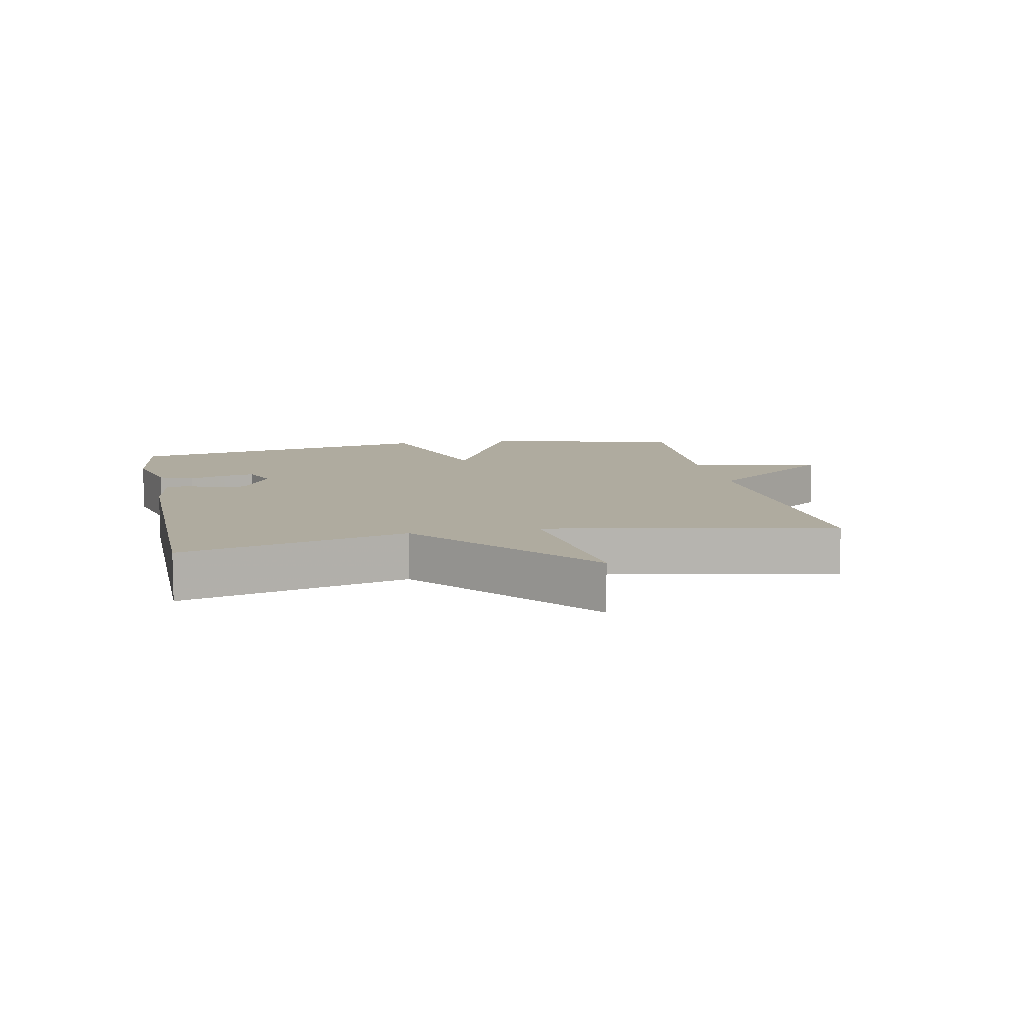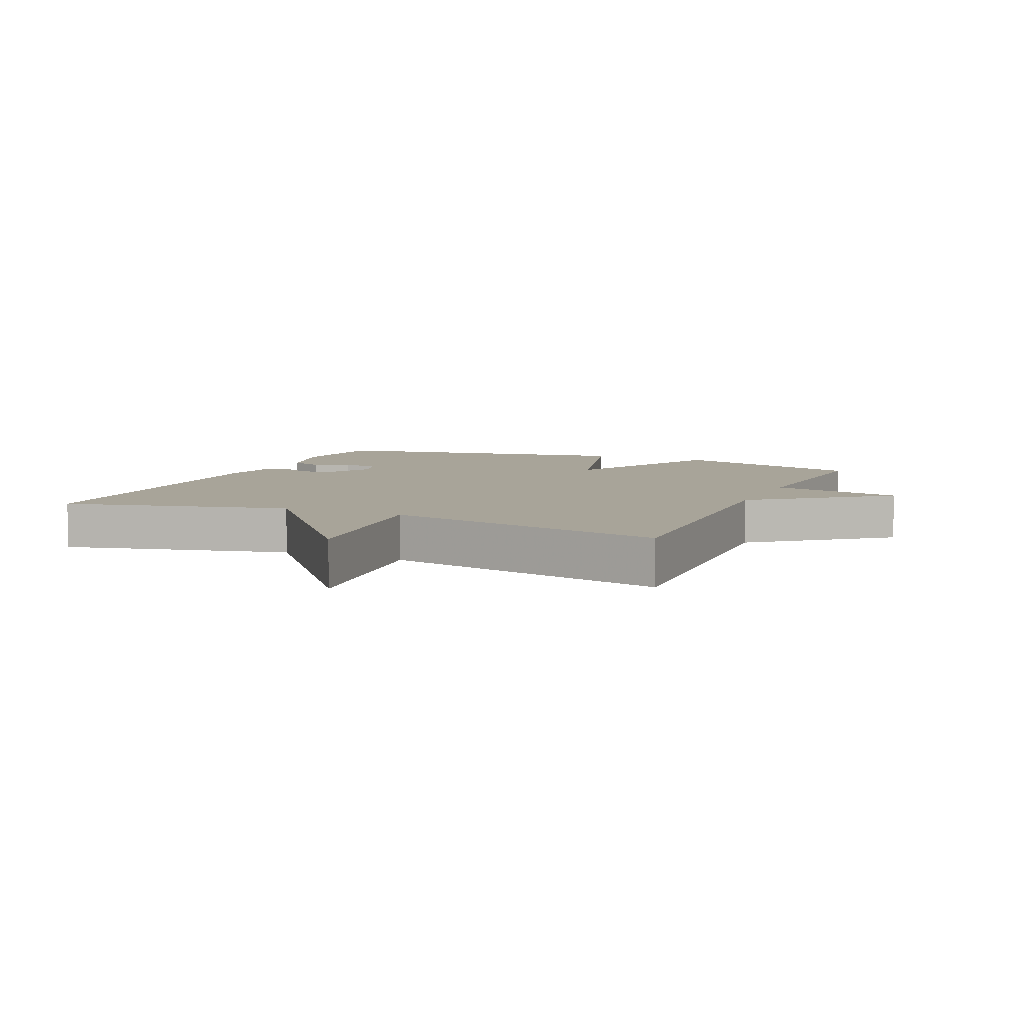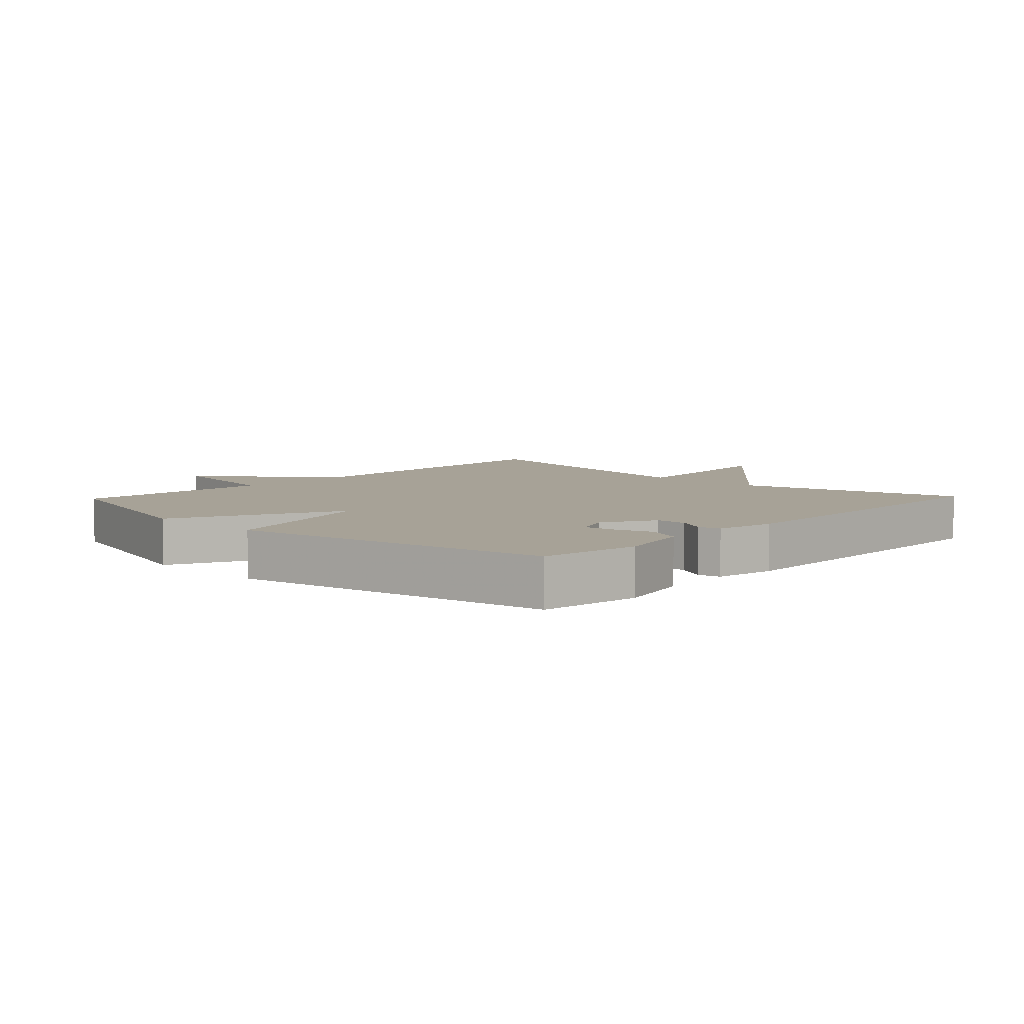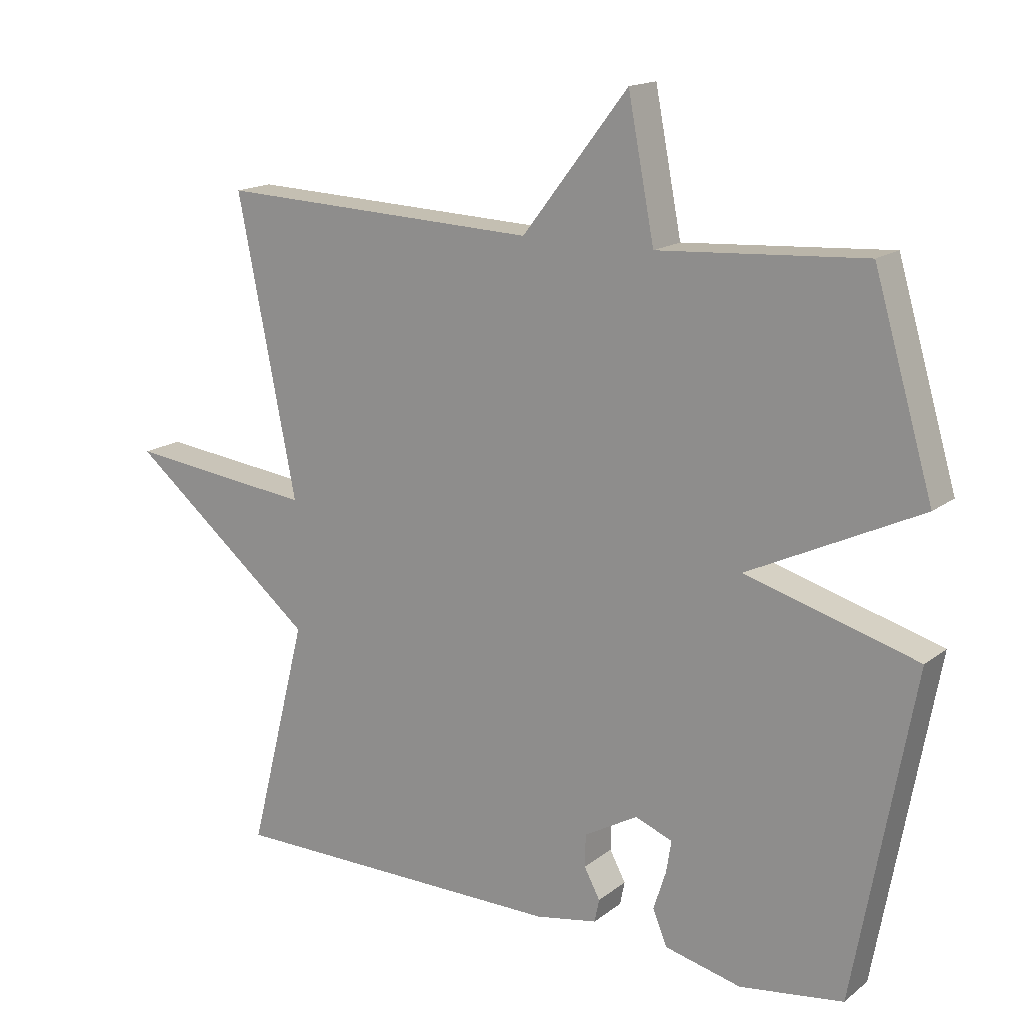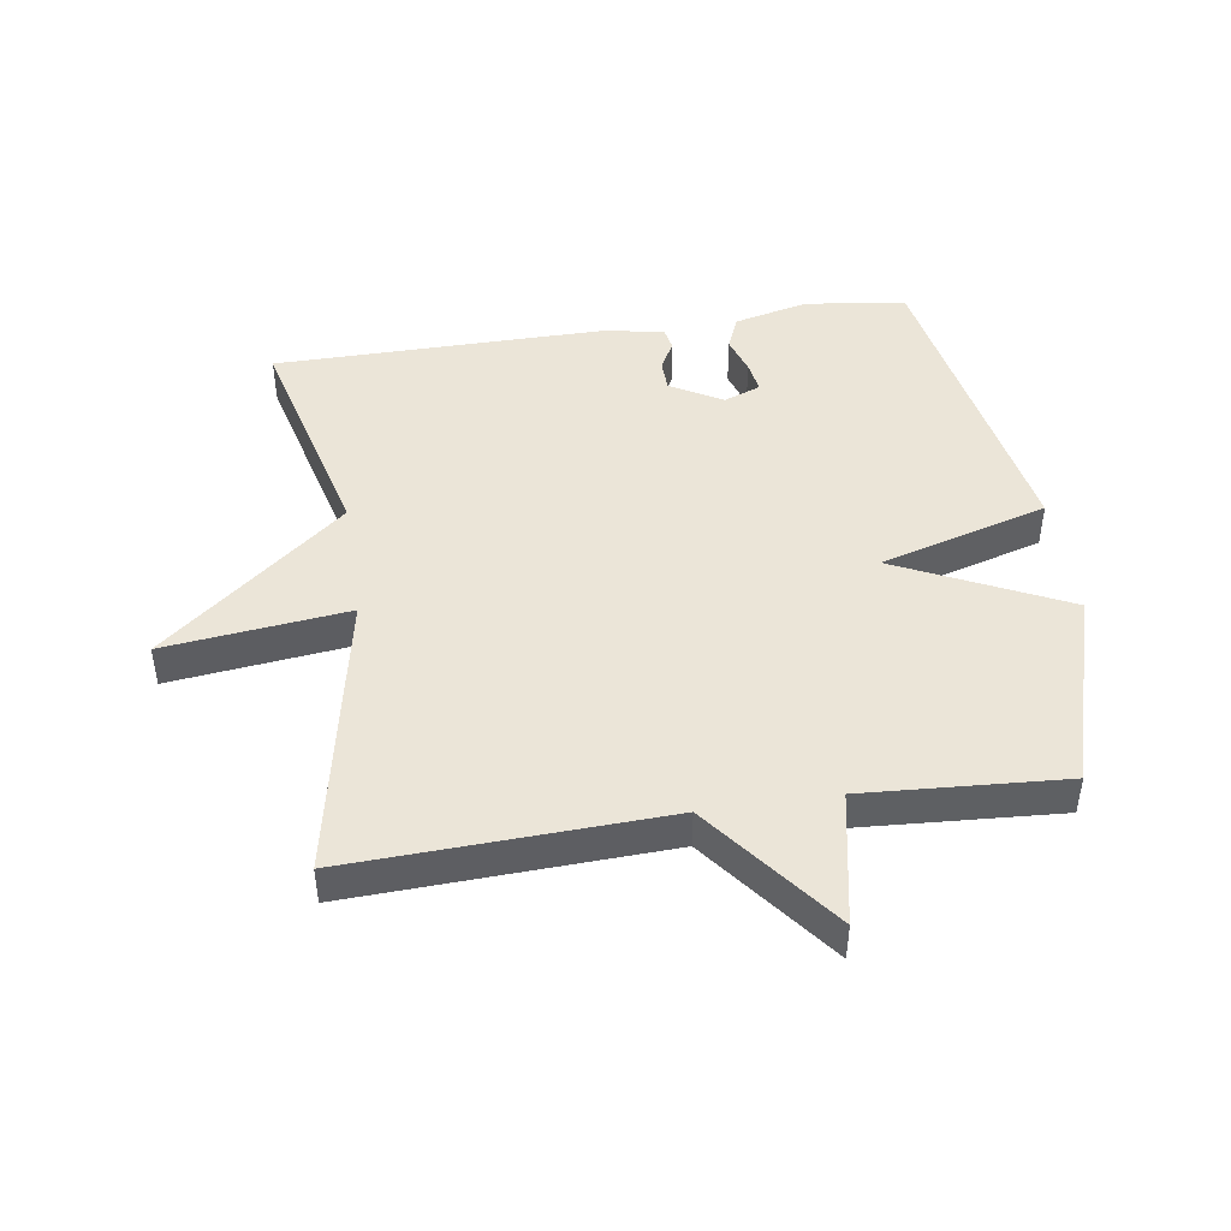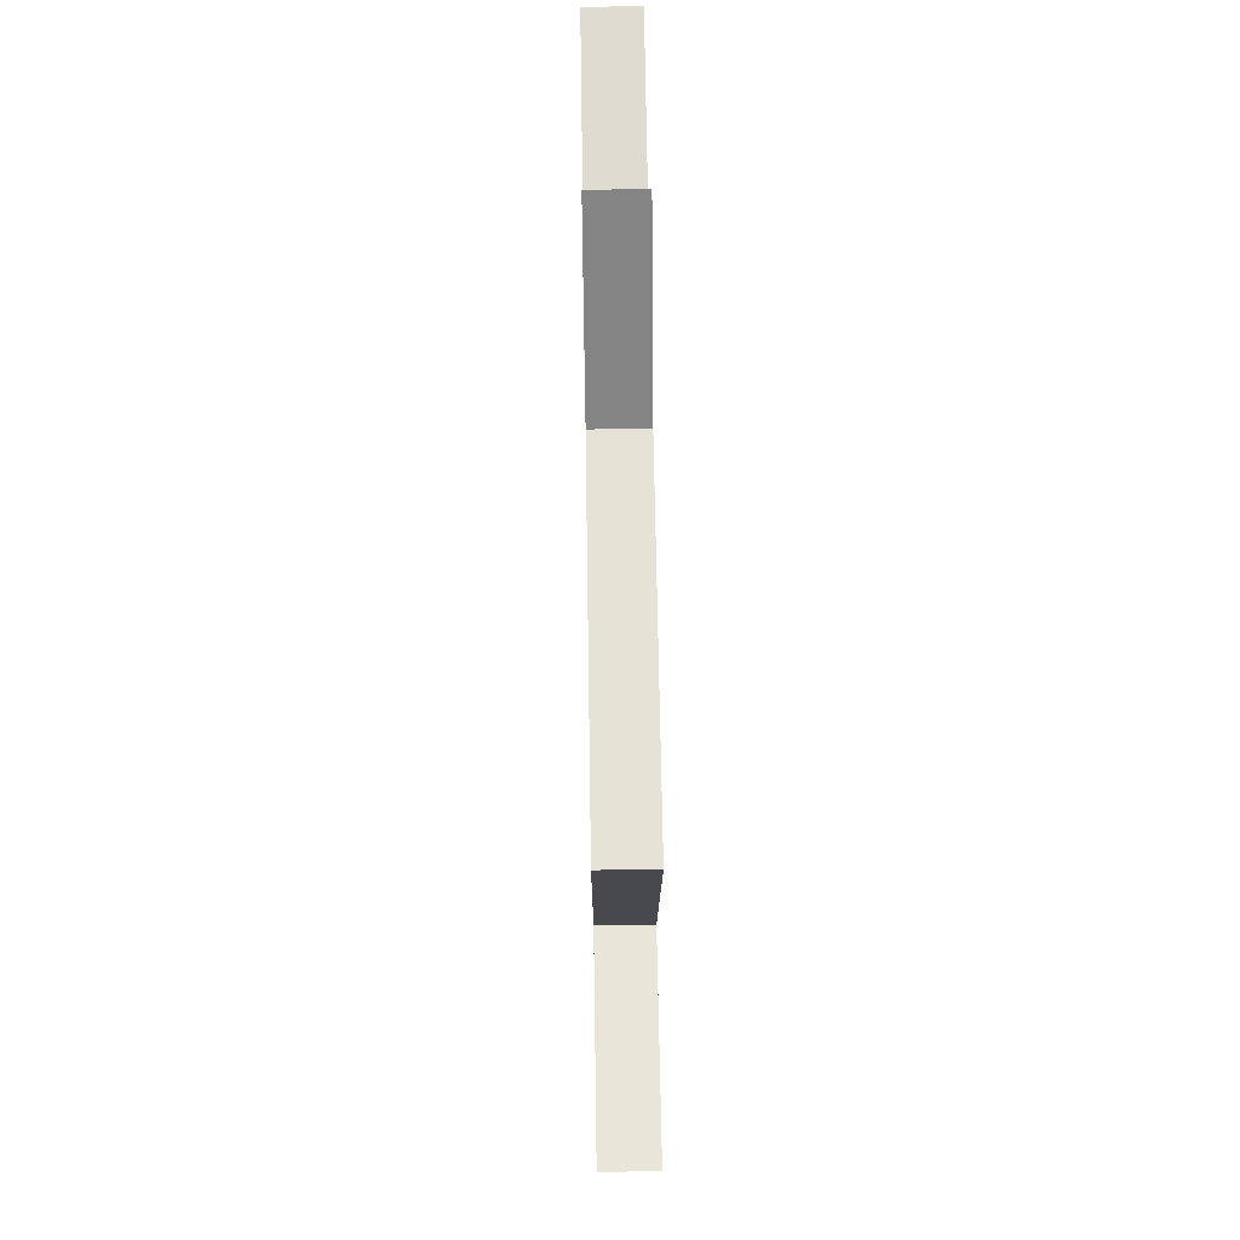
<metadata>
{"format":"obj","ext":"obj","renderer":"f3d","projection":"perspective","resolution":1024,"background":"white","views":[{"elev":9.6,"azim":-101.5,"up":"+Y"},{"elev":7.1,"azim":-66.2,"up":"+Y"},{"elev":6.6,"azim":133.5,"up":"+Y"},{"elev":16.1,"azim":33.4,"up":"+Z"},{"elev":45.7,"azim":-8.6,"up":"+Y"},{"elev":66.2,"azim":-90.9,"up":"+Z"}]}
</metadata>
<code>
v -0.5 0.07 -0.5
v -0.411 0.07 -0.148
v -0.696 0.07 0.085
v -0.411 0.07 0.052
v -0.5 0.07 0.5
v -0.012 0.07 0.48
v 0.148 0.07 0.687
v 0.188 0.07 0.48
v 0.5 0.07 0.5
v 0.59 0.07 0.194
v 0.329 0.07 0.069
v 0.59 0.07 -0.006
v 0.5 0.07 -0.5
v 0.343 0.07 -0.522
v 0.227 0.07 -0.494
v 0.205 0.07 -0.441
v 0.224 0.07 -0.382
v 0.232 0.07 -0.333
v 0.175 0.07 -0.311
v 0.094 0.07 -0.357
v 0.093 0.07 -0.406
v 0.117 0.07 -0.451
v 0.11 0.07 -0.486
v 0.016 0.07 -0.503
v -0.5 0 -0.5
v -0.411 0 -0.148
v -0.696 0 0.085
v -0.411 0 0.052
v -0.5 0 0.5
v -0.012 0 0.48
v 0.148 0 0.687
v 0.188 0 0.48
v 0.5 0 0.5
v 0.59 0 0.194
v 0.329 0 0.069
v 0.59 0 -0.006
v 0.5 0 -0.5
v 0.343 0 -0.522
v 0.227 0 -0.494
v 0.205 0 -0.441
v 0.224 0 -0.382
v 0.232 0 -0.333
v 0.175 0 -0.311
v 0.094 0 -0.357
v 0.093 0 -0.406
v 0.117 0 -0.451
v 0.11 0 -0.486
v 0.016 0 -0.503
f 24 1 2
f 23 24 2
f 22 23 2
f 21 22 2
f 2 3 4
f 21 2 4
f 20 21 4
f 4 5 6
f 20 4 6
f 19 20 6
f 6 7 8
f 19 6 8
f 18 19 8
f 15 16 17
f 14 15 17
f 13 14 17
f 12 13 17
f 11 12 17 18
f 8 9 10 11
f 8 11 18
f 26 25 48
f 26 48 47
f 26 47 46
f 26 46 45
f 28 27 26
f 28 26 45
f 28 45 44
f 30 29 28
f 30 28 44
f 30 44 43
f 32 31 30
f 32 30 43
f 32 43 42
f 41 40 39
f 41 39 38
f 41 38 37
f 41 37 36
f 42 41 36 35
f 35 34 33 32
f 42 35 32
f 1 25 26 2
f 2 26 27 3
f 3 27 28 4
f 4 28 29 5
f 5 29 30 6
f 6 30 31 7
f 7 31 32 8
f 8 32 33 9
f 9 33 34 10
f 10 34 35 11
f 11 35 36 12
f 12 36 37 13
f 13 37 38 14
f 14 38 39 15
f 15 39 40 16
f 16 40 41 17
f 17 41 42 18
f 18 42 43 19
f 19 43 44 20
f 20 44 45 21
f 21 45 46 22
f 22 46 47 23
f 23 47 48 24
f 24 48 25 1

</code>
